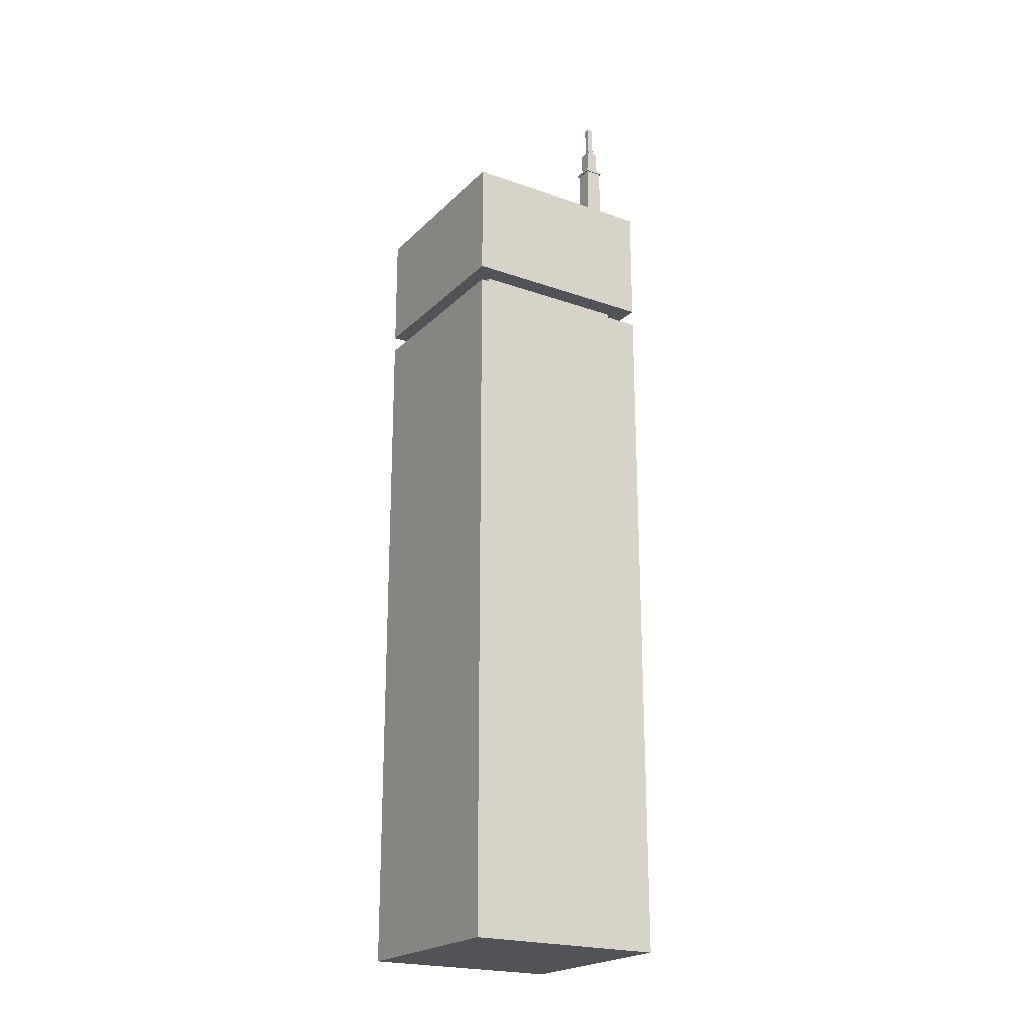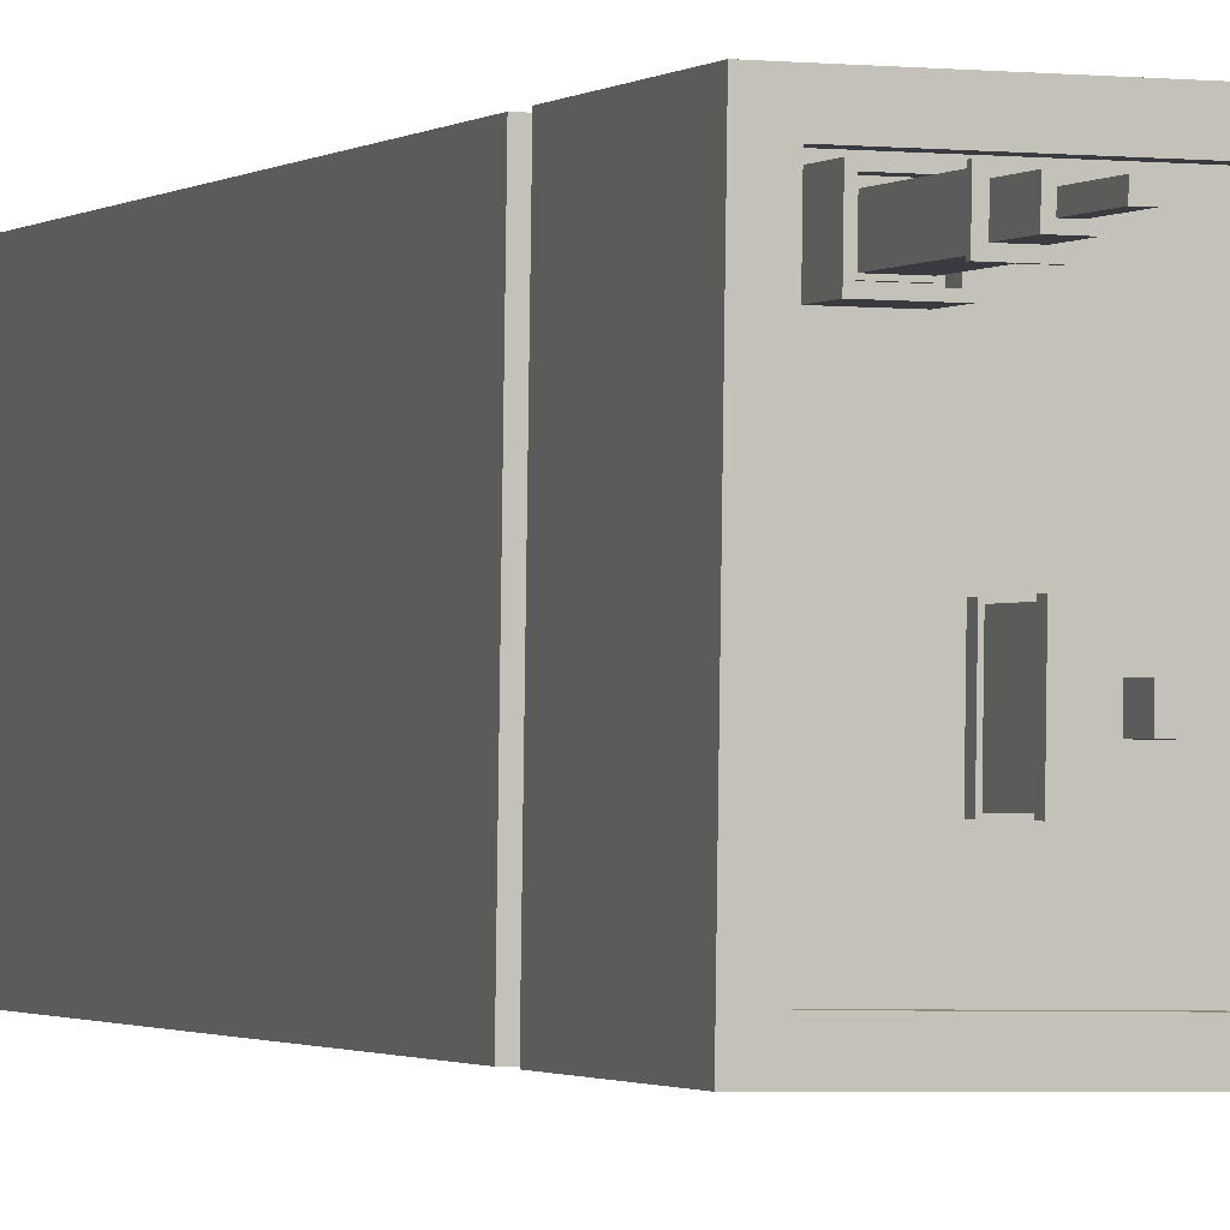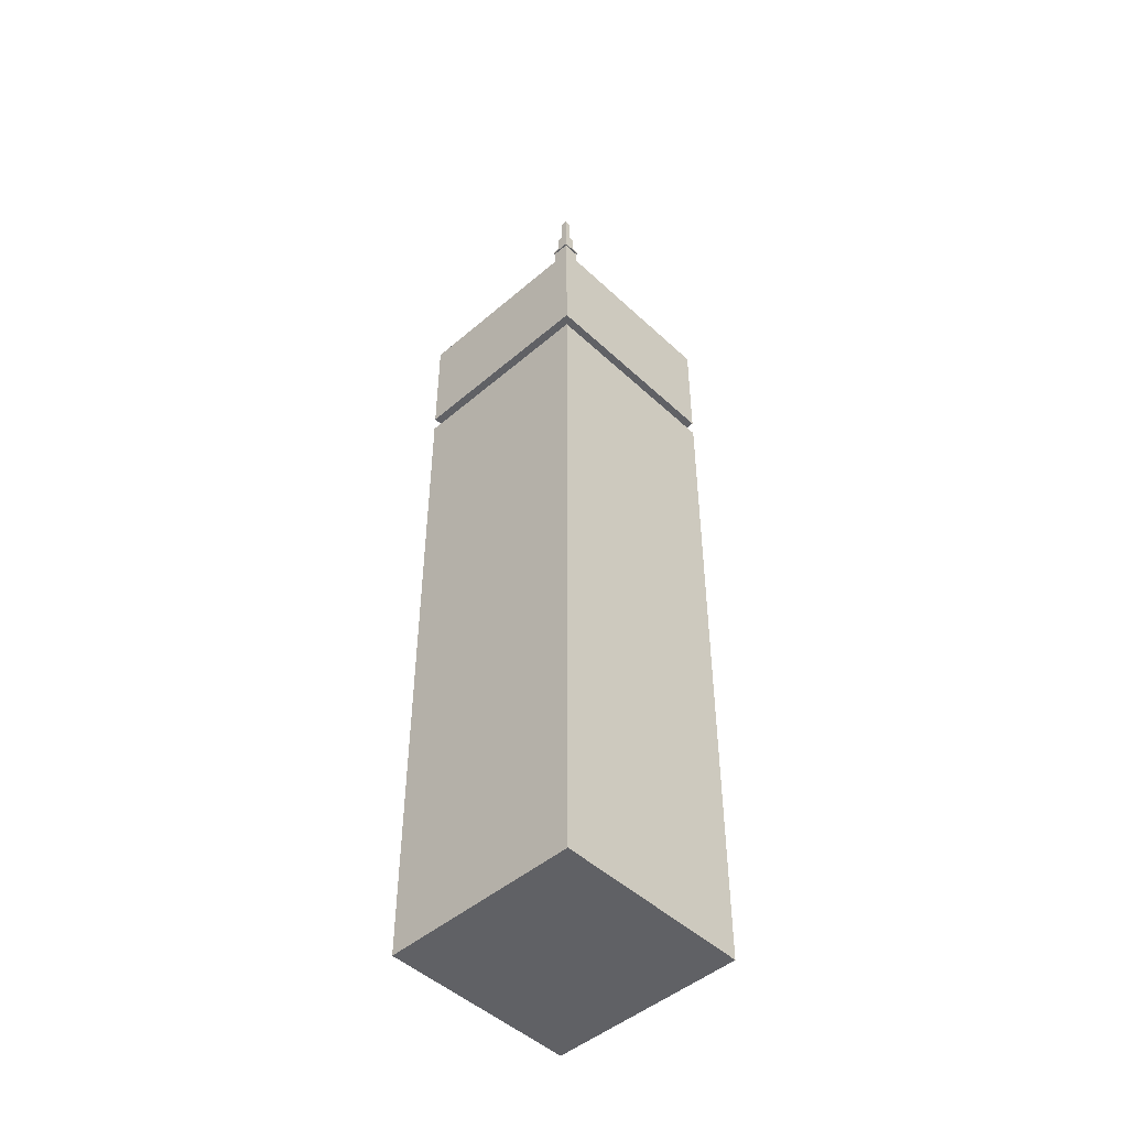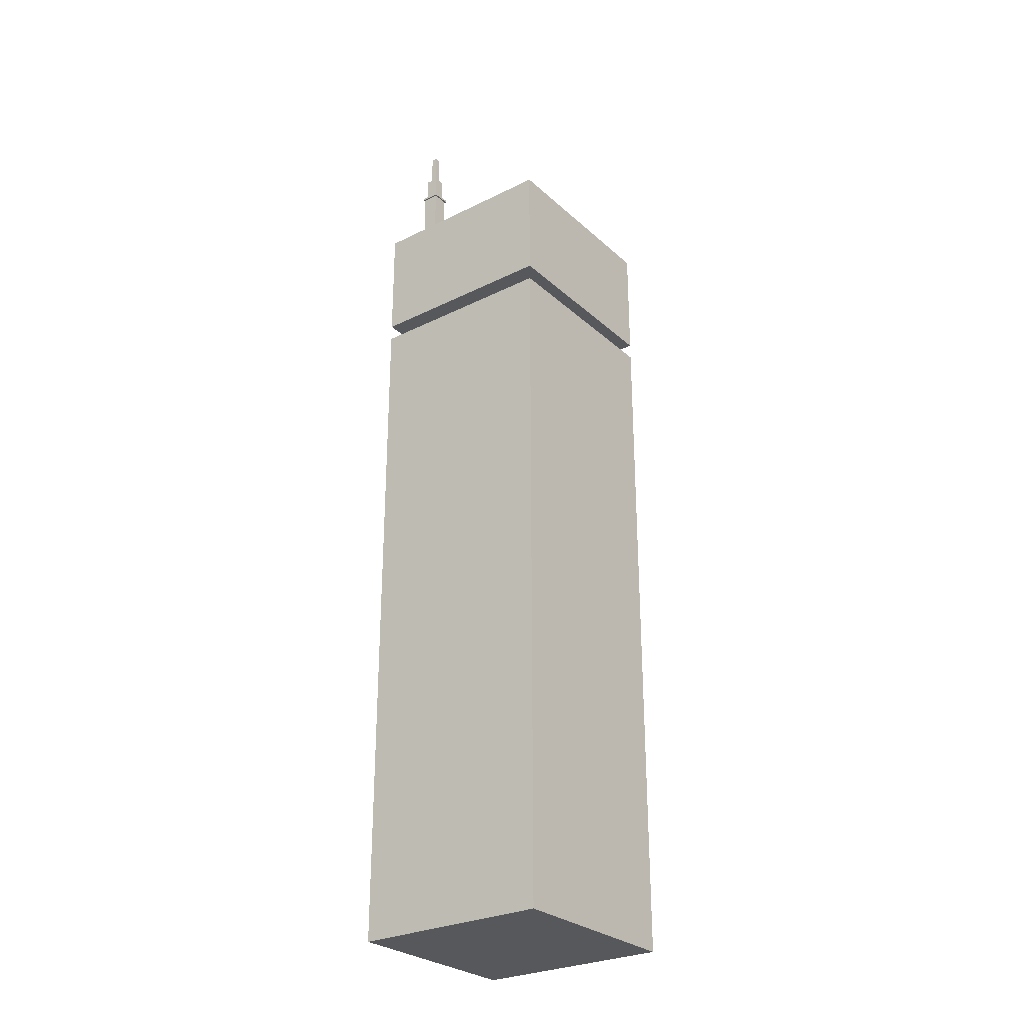
<metadata>
{"format":"obj","ext":"obj","renderer":"f3d","projection":"perspective","resolution":1024,"background":"white","views":[{"elev":-21.8,"azim":-32.6,"up":"+Y"},{"elev":-1.0,"azim":161.0,"up":"+Z"},{"elev":-47.9,"azim":43.0,"up":"+Y"},{"elev":-28.0,"azim":126.2,"up":"+Y"}]}
</metadata>
<code>
o Highrise_11
v -80.14 1.164 -77.67
v -80.14 614.6 -77.67
v -43.1 1.164 -77.15
v -43.1 614.6 -77.15
v -6.053 1.164 -76.63
v -6.053 614.6 -76.63
v 30.99 1.164 -76.1
v 30.99 614.6 -76.1
v 68.03 1.164 -75.58
v 68.03 614.6 -75.58
v 67.51 1.164 -38.54
v 67.51 614.6 -38.54
v 66.99 1.164 -1.494
v 66.99 614.6 -1.494
v 66.47 1.164 35.55
v 66.47 614.6 35.55
v 65.94 1.164 72.59
v 65.94 614.6 72.59
v 28.9 1.164 72.07
v 28.9 614.6 72.07
v -8.145 1.164 71.55
v -8.145 614.6 71.55
v -45.19 1.164 71.03
v -45.19 614.6 71.03
v -82.23 1.164 70.5
v -82.23 614.6 70.5
v -81.71 1.164 33.46
v -81.71 614.6 33.46
v -81.19 1.164 -3.585
v -81.19 614.6 -3.585
v -80.66 1.164 -40.63
v -80.66 614.6 -40.63
v -43.62 614.6 -40.11
v -44.14 614.6 -3.063
v -44.67 614.6 33.98
v -6.576 614.6 -39.58
v -7.099 614.6 -2.54
v -7.622 614.6 34.5
v 30.47 614.6 -39.06
v 29.95 614.6 -2.017
v 29.42 614.6 35.03
v -44.67 1.164 33.98
v -44.14 1.164 -3.063
v -43.62 1.164 -40.11
v -7.622 1.164 34.5
v -7.099 1.164 -2.54
v -6.576 1.164 -39.58
v 29.42 1.164 35.03
v 29.95 1.164 -2.017
v 30.47 1.164 -39.06
v -80.14 82.67 -77.67
v -80.14 533.1 -77.67
v -43.1 82.67 -77.15
v -43.1 533.1 -77.15
v -6.053 82.67 -76.63
v -6.053 533.1 -76.63
v 30.99 82.67 -76.1
v 30.99 533.1 -76.1
v 68.03 82.67 -75.58
v 68.03 533.1 -75.58
v 67.51 82.67 -38.54
v 67.51 533.1 -38.54
v 66.99 82.67 -1.494
v 66.99 533.1 -1.494
v 66.47 82.67 35.55
v 66.47 533.1 35.55
v 65.94 82.67 72.59
v 65.94 533.1 72.59
v 28.9 82.67 72.07
v 28.9 533.1 72.07
v -8.145 82.67 71.55
v -8.145 533.1 71.55
v -45.19 82.67 71.03
v -45.19 533.1 71.03
v -82.23 82.67 70.5
v -82.23 533.1 70.5
v -81.71 82.67 33.46
v -81.71 533.1 33.46
v -81.19 82.67 -3.585
v -81.19 533.1 -3.585
v -80.66 82.67 -40.63
v -80.66 533.1 -40.63
v -80.14 94.97 -77.67
v -80.14 520.8 -77.67
v -43.1 94.97 -77.15
v -43.1 520.8 -77.15
v -6.053 94.97 -76.63
v -6.053 520.8 -76.63
v 30.99 94.97 -76.1
v 30.99 520.8 -76.1
v 68.03 94.97 -75.58
v 68.03 520.8 -75.58
v 67.51 94.97 -38.54
v 67.51 520.8 -38.54
v 66.99 94.97 -1.494
v 66.99 520.8 -1.494
v 66.47 94.97 35.55
v 66.47 520.8 35.55
v 65.94 94.97 72.59
v 65.94 520.8 72.59
v 28.9 94.97 72.07
v 28.9 520.8 72.07
v -8.145 94.97 71.55
v -8.145 520.8 71.55
v -45.19 94.97 71.03
v -45.19 520.8 71.03
v -82.23 94.97 70.5
v -82.23 520.8 70.5
v -81.71 94.97 33.46
v -81.71 520.8 33.46
v -81.19 94.97 -3.585
v -81.19 520.8 -3.585
v -80.66 94.97 -40.63
v -80.66 520.8 -40.63
v -65.39 533.1 -62.5
v -43.31 533.1 -62.18
v -6.265 533.1 -61.66
v 30.78 533.1 -61.14
v 52.86 533.1 -60.83
v 52.55 533.1 -38.75
v 52.02 533.1 -1.705
v 51.5 533.1 35.34
v 51.19 533.1 57.42
v 29.11 533.1 57.11
v -7.933 533.1 56.58
v -44.98 533.1 56.06
v -67.06 533.1 55.75
v -66.74 533.1 33.67
v -66.22 533.1 -3.374
v -65.7 533.1 -40.42
v -65.39 520.8 -62.5
v -43.31 520.8 -62.18
v -6.265 520.8 -61.66
v 30.78 520.8 -61.14
v 52.86 520.8 -60.83
v 52.55 520.8 -38.75
v 52.02 520.8 -1.705
v 51.5 520.8 35.34
v 51.19 520.8 57.42
v 29.11 520.8 57.11
v -7.933 520.8 56.58
v -44.98 520.8 56.06
v -67.06 520.8 55.75
v -66.74 520.8 33.67
v -66.22 520.8 -3.374
v -65.7 520.8 -40.42
v -65.46 533.1 -62.57
v -43.31 533.1 -62.26
v -6.264 533.1 -61.74
v 30.78 533.1 -61.21
v 52.93 533.1 -60.9
v 52.62 533.1 -38.75
v 52.1 533.1 -1.704
v 51.57 533.1 35.34
v 51.26 533.1 57.49
v 29.11 533.1 57.18
v -7.934 533.1 56.66
v -44.98 533.1 56.13
v -67.13 533.1 55.82
v -66.82 533.1 33.67
v -66.3 533.1 -3.375
v -65.77 533.1 -40.42
v -65.46 520.8 -62.57
v -43.31 520.8 -62.26
v -6.264 520.8 -61.74
v 30.78 520.8 -61.21
v 52.93 520.8 -60.9
v 52.62 520.8 -38.75
v 52.1 520.8 -1.704
v 51.57 520.8 35.34
v 51.26 520.8 57.49
v 29.11 520.8 57.18
v -7.934 520.8 56.66
v -44.98 520.8 56.13
v -67.13 520.8 55.82
v -66.82 520.8 33.67
v -66.3 520.8 -3.375
v -65.77 520.8 -40.42
v -68.6 614.6 -65.8
v -43.26 614.6 -65.44
v -6.219 614.6 -64.92
v 30.83 614.6 -64.4
v 56.16 614.6 -64.04
v 55.81 614.6 -38.7
v 55.28 614.6 -1.659
v 54.76 614.6 35.38
v 54.4 614.6 60.72
v 29.06 614.6 60.36
v -7.979 614.6 59.84
v -45.02 614.6 59.32
v -70.36 614.6 58.96
v -70 614.6 33.62
v -69.48 614.6 -3.42
v -68.96 614.6 -40.46
v -80.14 621.9 -77.67
v -43.1 621.9 -77.15
v -6.053 621.9 -76.63
v 30.99 621.9 -76.1
v 68.03 621.9 -75.58
v 67.51 621.9 -38.54
v 66.99 621.9 -1.494
v 66.47 621.9 35.55
v 65.94 621.9 72.59
v 28.9 621.9 72.07
v -8.145 621.9 71.55
v -45.19 621.9 71.03
v -82.23 621.9 70.5
v -81.71 621.9 33.46
v -81.19 621.9 -3.585
v -80.66 621.9 -40.63
v -68.6 621.9 -65.8
v -43.26 621.9 -65.44
v -6.219 621.9 -64.92
v 30.83 621.9 -64.4
v 56.16 621.9 -64.04
v 55.81 621.9 -38.7
v 55.28 621.9 -1.659
v 54.76 621.9 35.38
v 54.4 621.9 60.72
v 29.06 621.9 60.36
v -7.979 621.9 59.84
v -45.02 621.9 59.32
v -70.36 621.9 58.96
v -70 621.9 33.62
v -69.48 621.9 -3.42
v -68.96 621.9 -40.46
v -39.09 614.6 -35.45
v -39.48 614.6 -7.591
v -11.23 614.6 -35.06
v -11.63 614.6 -7.198
v -2.048 614.6 -34.93
v -2.441 614.6 -7.068
v 25.81 614.6 -34.53
v 25.42 614.6 -6.675
v -39.09 617.9 -35.45
v -39.48 617.9 -7.591
v -11.23 617.9 -35.06
v -11.63 617.9 -7.198
v -2.048 617.9 -34.93
v -2.441 617.9 -7.068
v 25.81 617.9 -34.53
v 25.42 617.9 -6.675
v -39.09 649.2 -35.45
v -39.48 649.2 -7.591
v -11.23 649.2 -35.06
v -11.63 649.2 -7.198
v -2.048 649.2 -34.93
v -2.441 649.2 -7.068
v 25.81 649.2 -34.53
v 25.42 649.2 -6.675
v -41.28 617.9 -37.7
v -41.74 617.9 -5.4
v -8.98 617.9 -37.25
v -9.436 617.9 -4.944
v -41.28 622.3 -37.7
v -41.74 622.3 -5.4
v -8.98 622.3 -37.25
v -9.436 622.3 -4.944
v -4.239 617.9 -37.18
v -4.695 617.9 -4.877
v 28.06 617.9 -36.72
v 27.61 617.9 -4.421
v -4.239 622.3 -37.18
v -4.695 622.3 -4.877
v 28.06 622.3 -36.72
v 27.61 622.3 -4.421
v -41.28 645.2 -37.7
v -41.74 645.2 -5.4
v -8.98 645.2 -37.25
v -9.436 645.2 -4.944
v -4.239 645.2 -37.18
v -4.695 645.2 -4.877
v 28.06 645.2 -36.72
v 27.61 645.2 -4.421
v -41.28 649.2 -37.7
v -41.74 649.2 -5.4
v -8.98 649.2 -37.25
v -9.436 649.2 -4.944
v -4.239 649.2 -37.18
v -4.695 649.2 -4.877
v 28.06 649.2 -36.72
v 27.61 649.2 -4.421
v -40.26 622.3 -36.65
v -40.69 622.3 -6.423
v -10.03 622.3 -36.22
v -10.46 622.3 -5.996
v -40.26 645.2 -36.65
v -40.69 645.2 -6.423
v -10.03 645.2 -36.22
v -10.46 645.2 -5.996
v -3.216 622.3 -36.13
v -3.643 622.3 -5.9
v 27.01 622.3 -35.7
v 26.58 622.3 -5.473
v -3.216 645.2 -36.13
v -3.643 645.2 -5.9
v 27.01 645.2 -35.7
v 26.58 645.2 -5.473
v 31.91 614.6 37.58
v 52.21 614.6 37.87
v 51.92 614.6 58.17
v 31.62 614.6 57.88
v 31.91 632.1 37.58
v 52.21 632.1 37.87
v 51.92 632.1 58.17
v 31.62 632.1 57.88
v 33.88 632.1 39.61
v 50.18 632.1 39.84
v 49.95 632.1 56.14
v 33.65 632.1 55.91
v 33.88 625.4 39.61
v 50.18 625.4 39.84
v 49.95 625.4 56.14
v 33.65 625.4 55.91
v 34.9 625.4 40.66
v 49.13 625.4 40.86
v 48.92 625.4 55.09
v 34.7 625.4 54.89
v 34.9 674.2 40.66
v 49.13 674.2 40.86
v 48.92 674.2 55.09
v 34.7 674.2 54.89
v 37.53 674.2 43.37
v 46.42 674.2 43.49
v 46.29 674.2 52.38
v 37.4 674.2 52.26
v 37.53 693.3 43.37
v 46.42 693.3 43.49
v 46.29 693.3 52.38
v 37.4 693.3 52.26
v 39.79 693.3 45.7
v 44.09 693.3 45.76
v 44.03 693.3 50.05
v 39.73 693.3 49.99
v 39.79 718.7 45.7
v 44.09 718.7 45.76
v 44.03 718.7 50.05
v 39.73 718.7 49.99
v 34.9 627.1 40.66
v 49.13 627.1 40.86
v 48.92 627.1 55.09
v 34.7 627.1 54.89
v 34.9 672.5 40.66
v 49.13 672.5 40.86
v 48.92 672.5 55.09
v 34.7 672.5 54.89
v 35.92 627.1 41.71
v 48.07 627.1 41.89
v 47.9 627.1 54.04
v 35.75 627.1 53.86
v 35.92 672.5 41.71
v 48.07 672.5 41.89
v 47.9 672.5 54.04
v 35.75 672.5 53.86
v -29.67 649.2 -25.76
v -29.79 649.2 -17.01
v -20.93 649.2 -25.63
v -21.05 649.2 -16.89
v 7.375 649.2 -25.23
v 7.251 649.2 -16.49
v 16.12 649.2 -25.11
v 15.99 649.2 -16.37
v -29.67 656.8 -25.76
v -29.79 656.8 -17.01
v -20.93 656.8 -25.63
v -21.05 656.8 -16.89
v 7.375 656.8 -25.23
v 7.251 656.8 -16.49
v 16.12 656.8 -25.11
v 15.99 656.8 -16.37
v -29.67 660.7 -25.76
v -29.79 660.7 -17.01
v -20.93 660.7 -25.63
v -21.05 660.7 -16.89
v 7.375 660.7 -25.23
v 7.251 660.7 -16.49
v 16.12 660.7 -25.11
v 15.99 660.7 -16.37
v -21.45 656.8 -25.64
v -21.57 656.8 -16.9
v -21.45 660.7 -25.64
v -21.57 660.7 -16.9
f 83 84 86 85
f 85 86 88 87
f 87 88 90 89
f 89 90 92 91
f 91 92 94 93
f 93 94 96 95
f 95 96 98 97
f 97 98 100 99
f 99 100 102 101
f 101 102 104 103
f 103 104 106 105
f 105 106 108 107
f 107 108 110 109
f 109 110 112 111
f 111 112 114 113
f 113 114 84 83
f 179 194 33 180
f 180 33 36 181
f 181 36 39 182
f 182 39 184 183
f 194 193 34 33
f 371 372 374 373
f 375 376 378 377
f 39 40 185 184
f 193 192 35 34
f 34 35 38 37
f 37 38 41 40
f 40 41 186 185
f 192 191 190 35
f 35 190 189 38
f 38 189 188 41
f 335 338 337 336
f 25 27 42 23
f 23 42 45 21
f 21 45 48 19
f 19 48 15 17
f 27 29 43 42
f 42 43 46 45
f 45 46 49 48
f 48 49 13 15
f 29 31 44 43
f 43 44 47 46
f 46 47 50 49
f 49 50 11 13
f 31 1 3 44
f 44 3 5 47
f 47 5 7 50
f 50 7 9 11
f 1 51 53 3
f 4 54 52 2
f 3 53 55 5
f 6 56 54 4
f 5 55 57 7
f 8 58 56 6
f 7 57 59 9
f 10 60 58 8
f 9 59 61 11
f 12 62 60 10
f 11 61 63 13
f 14 64 62 12
f 13 63 65 15
f 16 66 64 14
f 15 65 67 17
f 18 68 66 16
f 17 67 69 19
f 20 70 68 18
f 19 69 71 21
f 22 72 70 20
f 21 71 73 23
f 24 74 72 22
f 23 73 75 25
f 26 76 74 24
f 25 75 77 27
f 28 78 76 26
f 27 77 79 29
f 30 80 78 28
f 29 79 81 31
f 32 82 80 30
f 31 81 51 1
f 2 52 82 32
f 51 83 85 53
f 148 164 163 147
f 53 85 87 55
f 149 165 164 148
f 55 87 89 57
f 150 166 165 149
f 57 89 91 59
f 151 167 166 150
f 59 91 93 61
f 152 168 167 151
f 61 93 95 63
f 153 169 168 152
f 63 95 97 65
f 154 170 169 153
f 65 97 99 67
f 155 171 170 154
f 67 99 101 69
f 156 172 171 155
f 69 101 103 71
f 157 173 172 156
f 71 103 105 73
f 158 174 173 157
f 73 105 107 75
f 159 175 174 158
f 75 107 109 77
f 160 176 175 159
f 77 109 111 79
f 161 177 176 160
f 79 111 113 81
f 162 178 177 161
f 81 113 83 51
f 147 163 178 162
f 54 116 115 52
f 84 131 132 86
f 56 117 116 54
f 86 132 133 88
f 58 118 117 56
f 88 133 134 90
f 60 119 118 58
f 90 134 135 92
f 62 120 119 60
f 92 135 136 94
f 64 121 120 62
f 94 136 137 96
f 66 122 121 64
f 96 137 138 98
f 68 123 122 66
f 98 138 139 100
f 70 124 123 68
f 100 139 140 102
f 72 125 124 70
f 102 140 141 104
f 74 126 125 72
f 104 141 142 106
f 76 127 126 74
f 106 142 143 108
f 78 128 127 76
f 108 143 144 110
f 80 129 128 78
f 110 144 145 112
f 82 130 129 80
f 112 145 146 114
f 52 115 130 82
f 114 146 131 84
f 116 148 147 115
f 131 163 164 132
f 117 149 148 116
f 132 164 165 133
f 118 150 149 117
f 133 165 166 134
f 119 151 150 118
f 134 166 167 135
f 120 152 151 119
f 135 167 168 136
f 121 153 152 120
f 136 168 169 137
f 122 154 153 121
f 137 169 170 138
f 123 155 154 122
f 138 170 171 139
f 124 156 155 123
f 139 171 172 140
f 125 157 156 124
f 140 172 173 141
f 126 158 157 125
f 141 173 174 142
f 127 159 158 126
f 142 174 175 143
f 128 160 159 127
f 143 175 176 144
f 129 161 160 128
f 144 176 177 145
f 130 162 161 129
f 145 177 178 146
f 115 147 162 130
f 146 178 163 131
f 195 211 212 196
f 210 226 211 195
f 196 212 213 197
f 197 213 214 198
f 198 214 215 199
f 199 215 216 200
f 209 225 226 210
f 200 216 217 201
f 208 224 225 209
f 201 217 218 202
f 206 222 223 207
f 207 223 224 208
f 205 221 222 206
f 204 220 221 205
f 202 218 219 203
f 203 219 220 204
f 2 195 196 4
f 180 212 211 179
f 32 210 195 2
f 179 211 226 194
f 4 196 197 6
f 181 213 212 180
f 6 197 198 8
f 182 214 213 181
f 8 198 199 10
f 183 215 214 182
f 10 199 200 12
f 184 216 215 183
f 30 209 210 32
f 194 226 225 193
f 12 200 201 14
f 185 217 216 184
f 28 208 209 30
f 193 225 224 192
f 14 201 202 16
f 186 218 217 185
f 24 206 207 26
f 191 223 222 190
f 26 207 208 28
f 192 224 223 191
f 22 205 206 24
f 190 222 221 189
f 20 204 205 22
f 189 221 220 188
f 16 202 203 18
f 187 219 218 186
f 18 203 204 20
f 188 220 219 187
f 33 227 229 36
f 36 229 230 37
f 37 230 228 34
f 34 228 227 33
f 36 231 233 39
f 39 233 234 40
f 40 234 232 37
f 37 232 231 36
f 227 235 237 229
f 229 237 238 230
f 230 238 236 228
f 228 236 235 227
f 231 239 241 233
f 233 241 242 234
f 234 242 240 232
f 232 240 239 231
f 251 255 257 253
f 253 257 258 254
f 254 258 256 252
f 252 256 255 251
f 259 263 265 261
f 261 265 266 262
f 262 266 264 260
f 260 264 263 259
f 235 251 253 237
f 245 277 275 243
f 237 253 254 238
f 246 278 277 245
f 238 254 252 236
f 244 276 278 246
f 236 252 251 235
f 243 275 276 244
f 239 259 261 241
f 249 281 279 247
f 241 261 262 242
f 250 282 281 249
f 242 262 260 240
f 248 280 282 250
f 240 260 259 239
f 247 279 280 248
f 283 287 289 285
f 285 289 290 286
f 286 290 288 284
f 284 288 287 283
f 291 295 297 293
f 293 297 298 294
f 294 298 296 292
f 292 296 295 291
f 267 275 277 269
f 269 277 278 270
f 270 278 276 268
f 268 276 275 267
f 271 279 281 273
f 273 281 282 274
f 274 282 280 272
f 272 280 279 271
f 255 283 285 257
f 269 289 287 267
f 257 285 286 258
f 270 290 289 269
f 258 286 284 256
f 268 288 290 270
f 256 284 283 255
f 267 287 288 268
f 263 291 293 265
f 273 297 295 271
f 265 293 294 266
f 274 298 297 273
f 266 294 292 264
f 272 296 298 274
f 264 292 291 263
f 271 295 296 272
f 41 299 300 186
f 186 300 301 187
f 187 301 302 188
f 188 302 299 41
f 299 303 304 300
f 300 304 305 301
f 301 305 306 302
f 302 306 303 299
f 303 307 308 304
f 304 308 309 305
f 305 309 310 306
f 306 310 307 303
f 307 311 312 308
f 308 312 313 309
f 309 313 314 310
f 310 314 311 307
f 311 315 316 312
f 312 316 317 313
f 313 317 318 314
f 314 318 315 311
f 347 351 352 348
f 348 352 353 349
f 349 353 354 350
f 350 354 351 347
f 319 323 324 320
f 320 324 325 321
f 321 325 326 322
f 322 326 323 319
f 323 327 328 324
f 324 328 329 325
f 325 329 330 326
f 326 330 327 323
f 327 331 332 328
f 328 332 333 329
f 329 333 334 330
f 330 334 331 327
f 331 335 336 332
f 332 336 337 333
f 333 337 338 334
f 334 338 335 331
f 315 339 340 316
f 320 344 343 319
f 316 340 341 317
f 321 345 344 320
f 317 341 342 318
f 322 346 345 321
f 318 342 339 315
f 319 343 346 322
f 339 347 348 340
f 344 352 351 343
f 340 348 349 341
f 345 353 352 344
f 341 349 350 342
f 346 354 353 345
f 342 350 347 339
f 343 351 354 346
f 243 355 357 245
f 245 357 358 246
f 246 358 356 244
f 244 356 355 243
f 247 359 361 249
f 249 361 362 250
f 250 362 360 248
f 248 360 359 247
f 355 363 365 357
f 357 365 366 358
f 358 366 364 356
f 356 364 363 355
f 359 367 369 361
f 361 369 370 362
f 362 370 368 360
f 360 368 367 359
f 363 371 373 365
f 365 373 374 366
f 366 374 372 364
f 364 372 371 363
f 367 375 377 369
f 369 377 378 370
f 370 378 376 368
f 380 382 381 379
f 368 380 379 367
f 367 379 381 375
f 375 381 382 376
f 376 382 380 368

</code>
